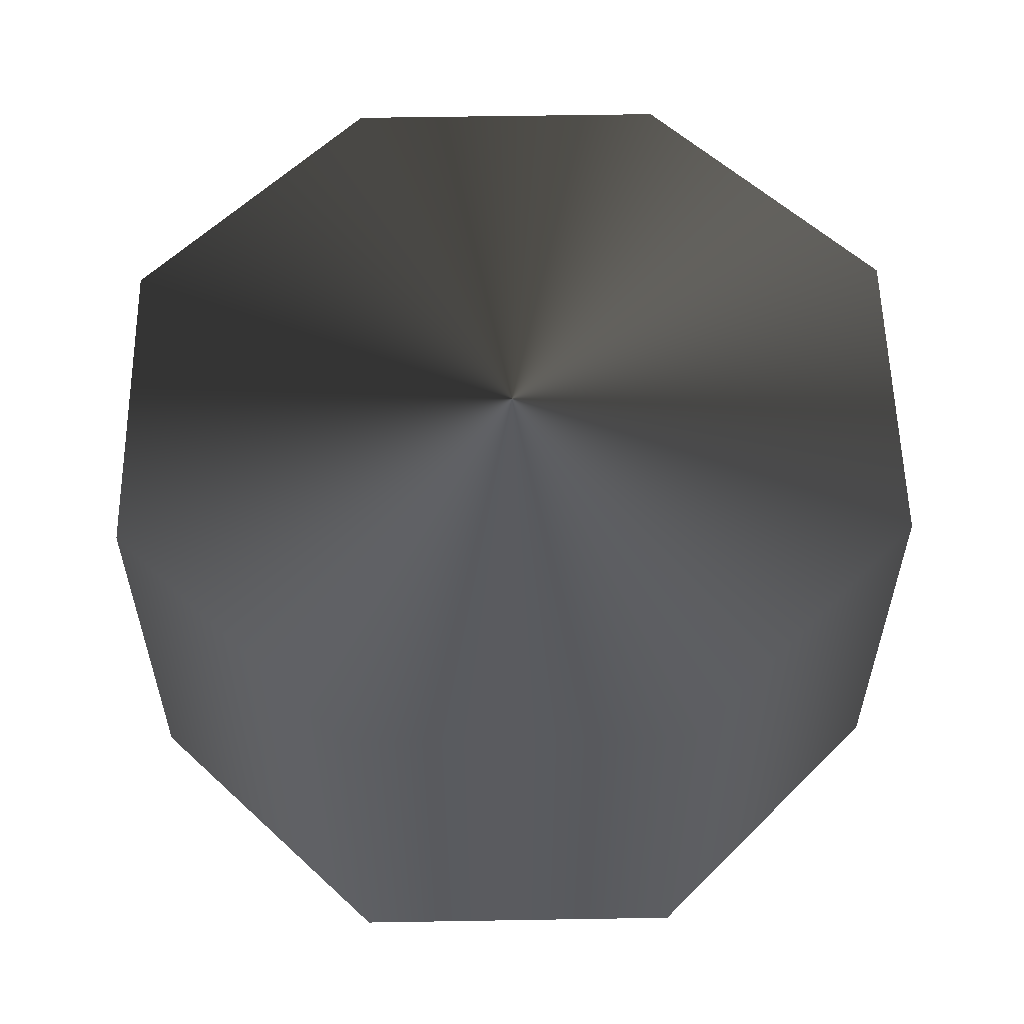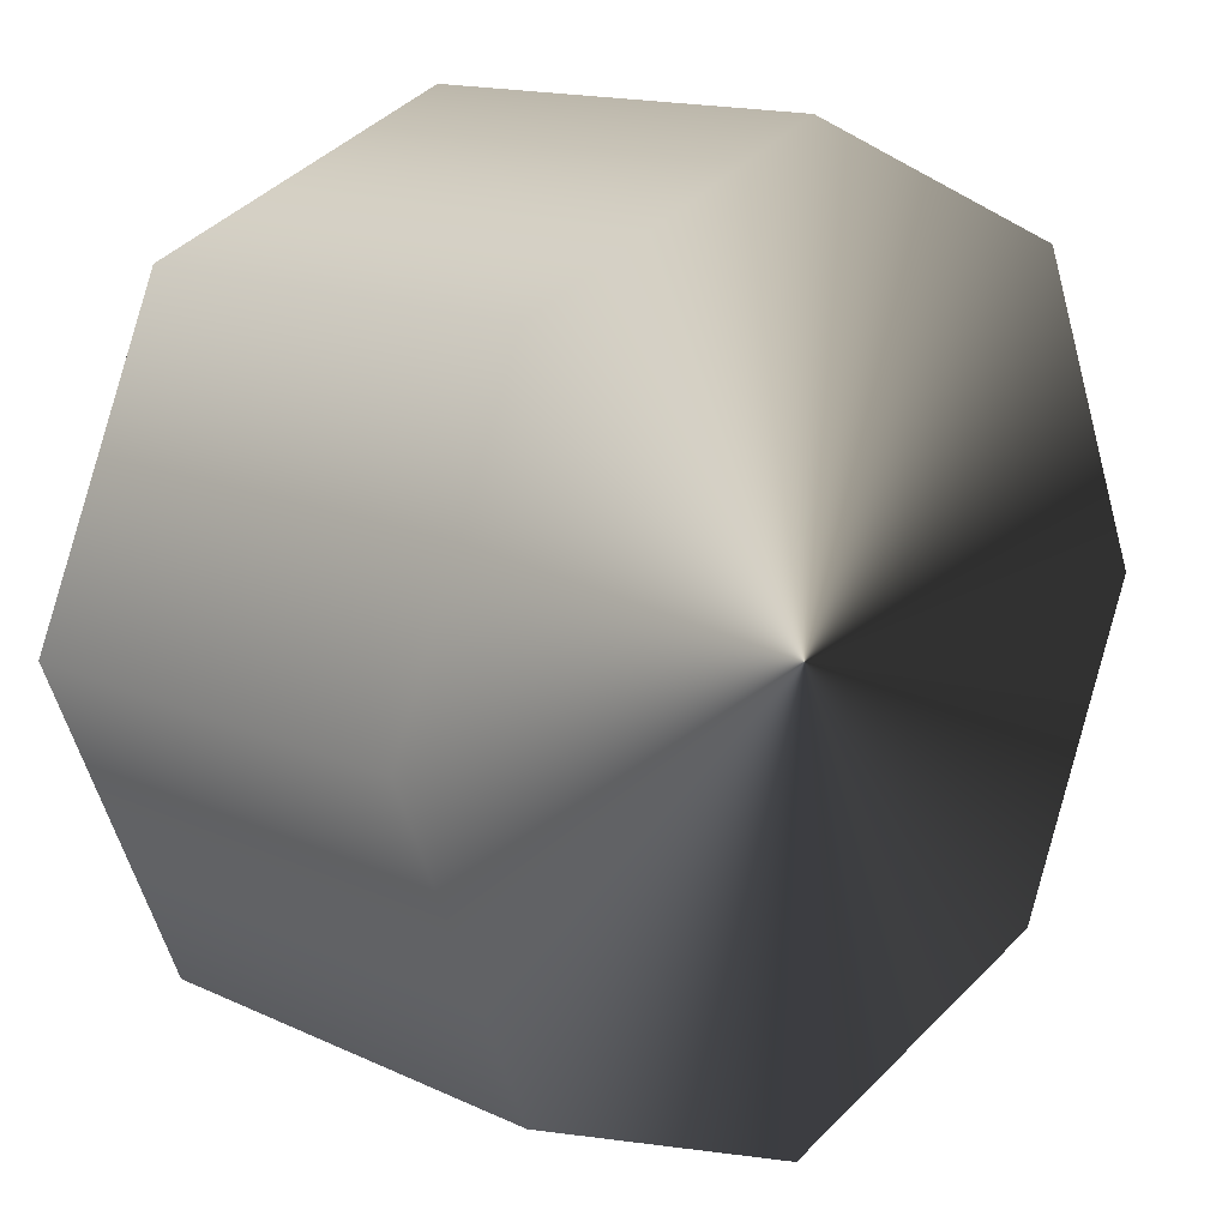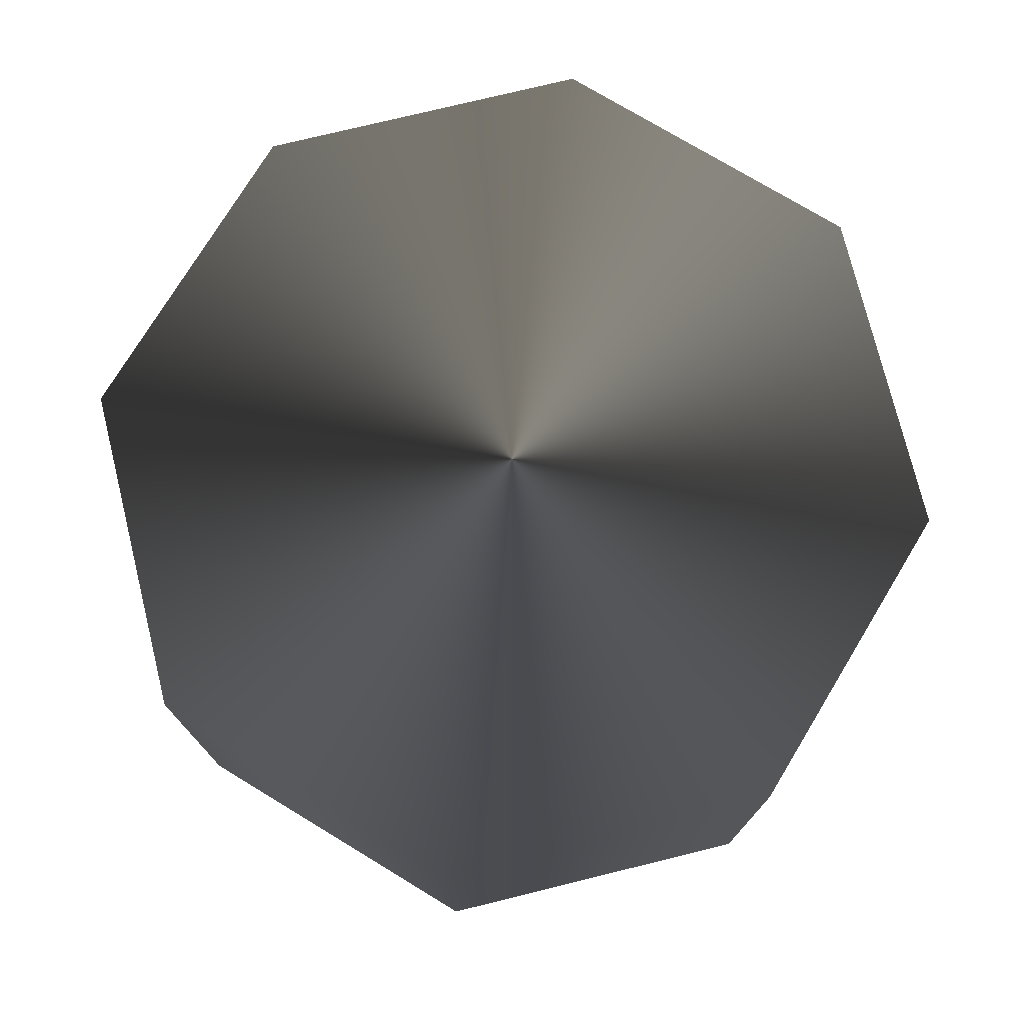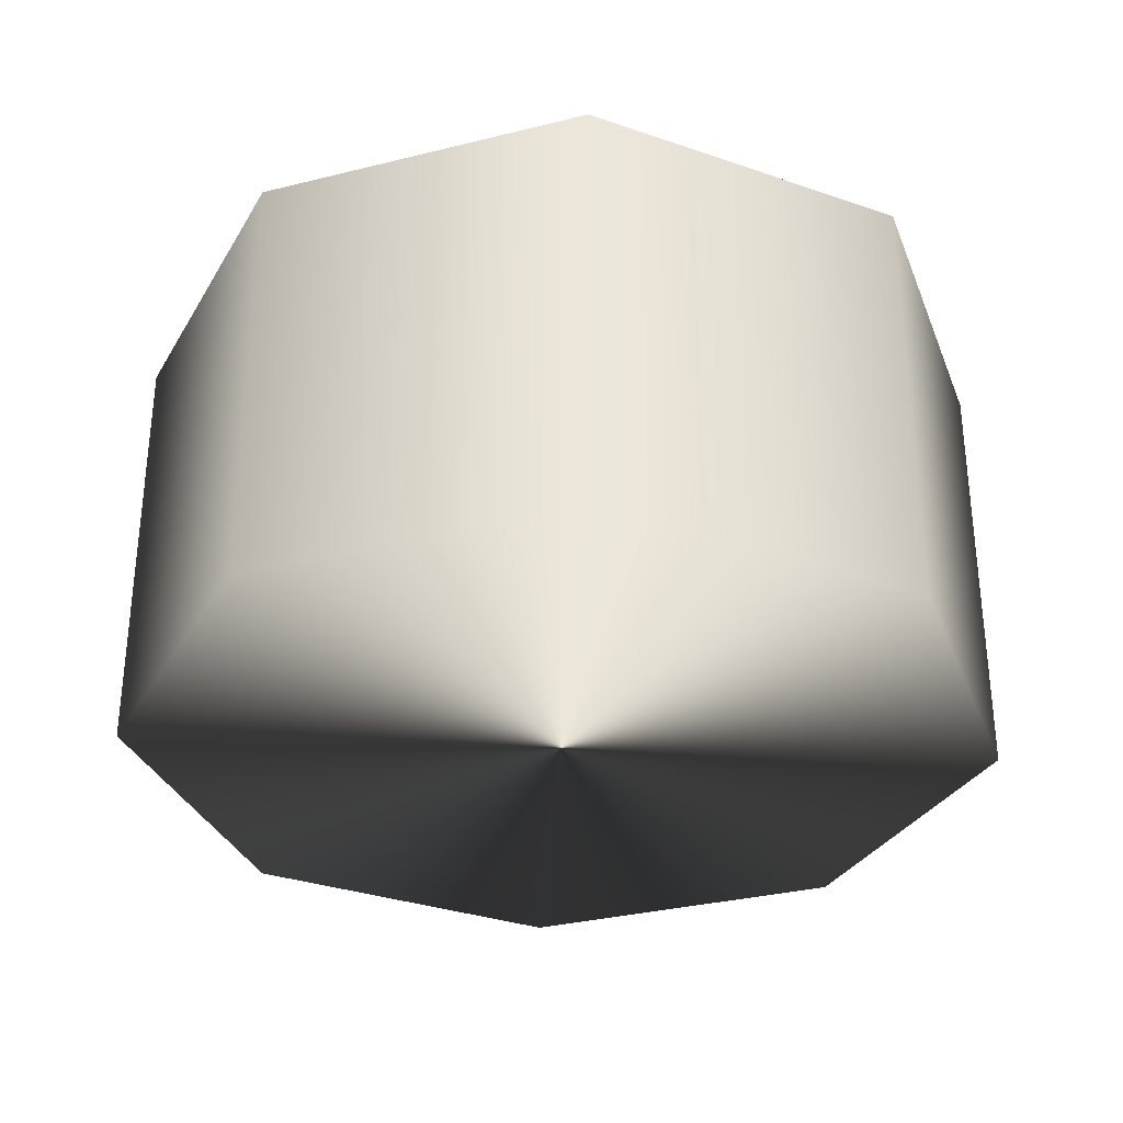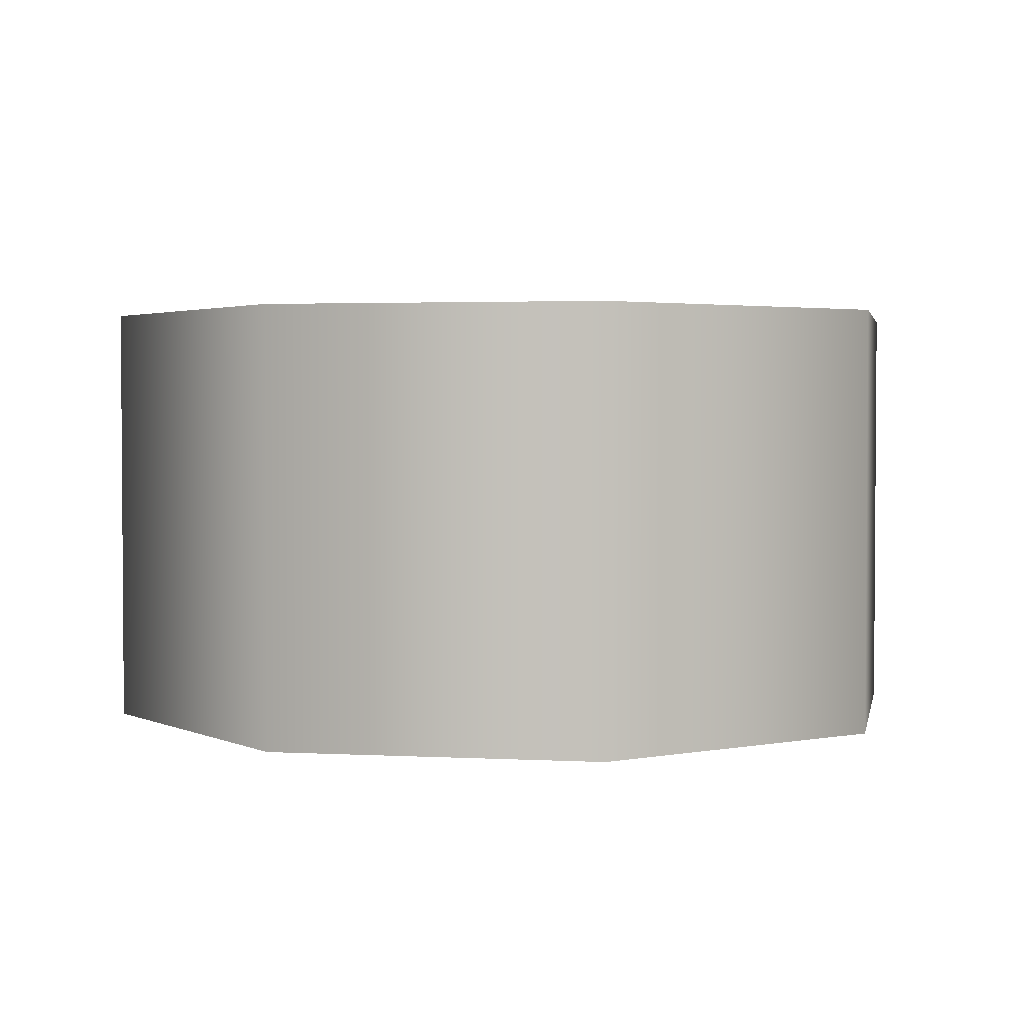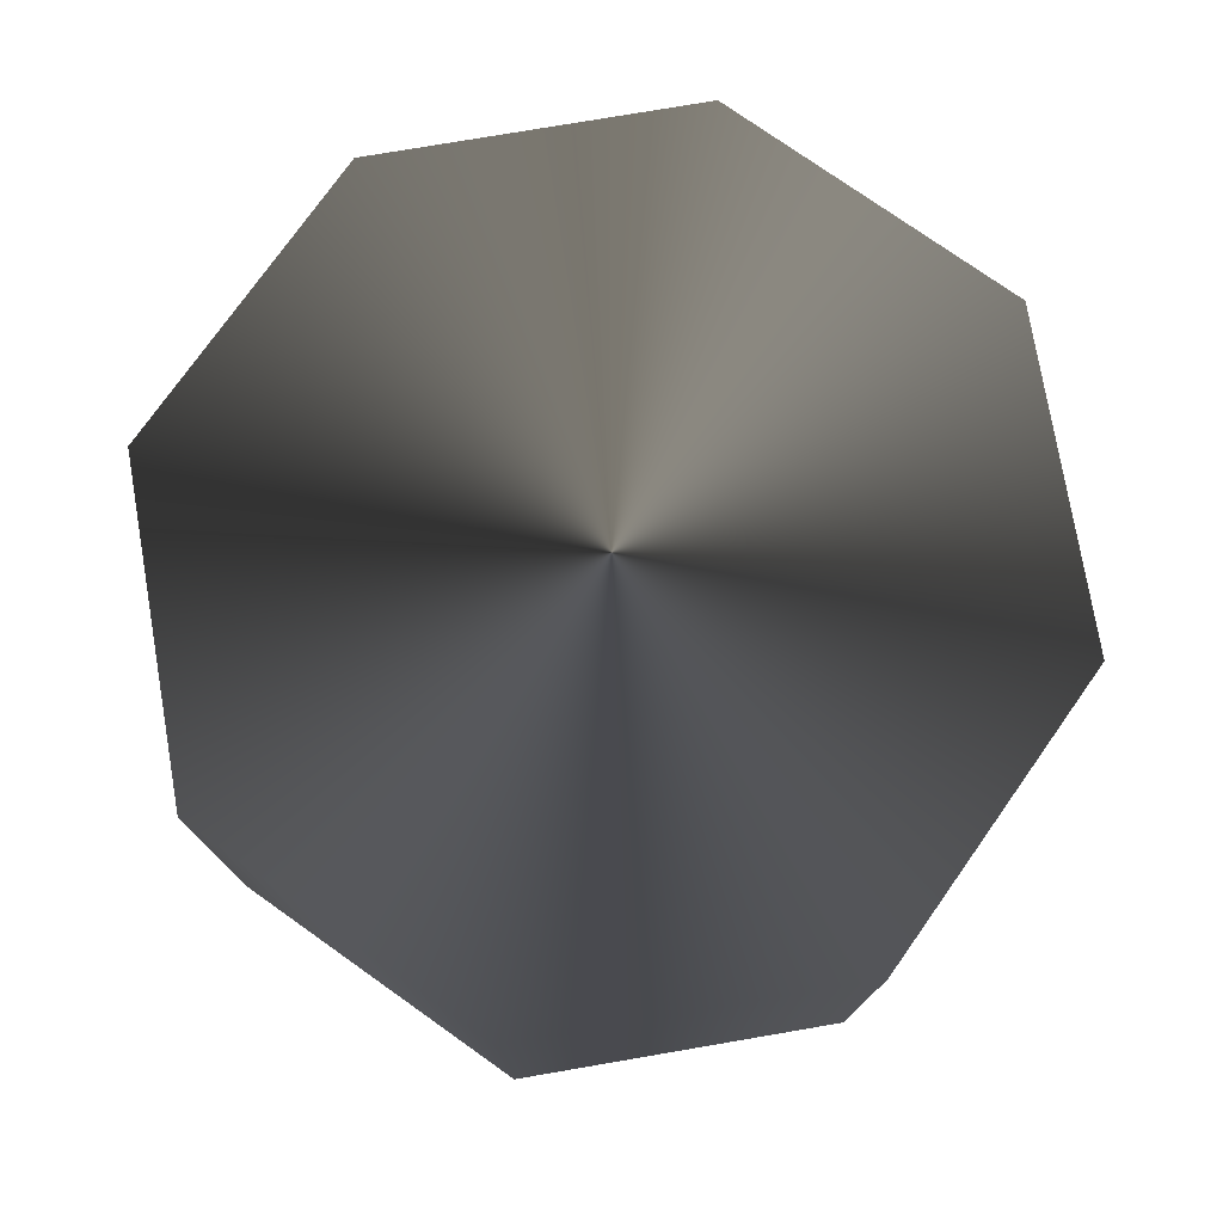
<metadata>
{"format":"obj","ext":"obj","renderer":"f3d","projection":"perspective","resolution":1024,"background":"white","views":[{"elev":56.8,"azim":-158.5,"up":"+Z"},{"elev":14.4,"azim":-44.7,"up":"+Y"},{"elev":75.4,"azim":53.7,"up":"+Z"},{"elev":-32.3,"azim":-48.3,"up":"+Z"},{"elev":2.6,"azim":33.3,"up":"+Z"},{"elev":76.4,"azim":102.8,"up":"+Z"}]}
</metadata>
<code>
g cylinder_0
v -1 0 0
v -0.7071 0.7071 0
v 4.371e-08 1 0
v 0.7071 0.7071 0
v 1 -8.742e-08 0
v 0.7071 -0.7071 0
v -1.192e-08 -1 0
v -0.7071 -0.7071 0
v -1 0 1
v -0.7071 0.7071 1
v 4.371e-08 1 1
v 0.7071 0.7071 1
v 1 -8.742e-08 1
v 0.7071 -0.7071 1
v -1.192e-08 -1 1
v -0.7071 -0.7071 1
g cylinder_0_0
f 10 2 1
f 1 9 10
f 11 3 2
f 2 10 11
f 12 4 3
f 3 11 12
f 13 5 4
f 4 12 13
f 14 6 5
f 5 13 14
f 15 7 6
f 6 14 15
f 16 8 7
f 7 15 16
f 9 1 8
f 8 16 9
f 2 3 1
f 3 4 1
f 4 5 1
f 5 6 1
f 6 7 1
f 7 8 1
f 11 10 9
f 12 11 9
f 13 12 9
f 14 13 9
f 15 14 9
f 16 15 9

</code>
